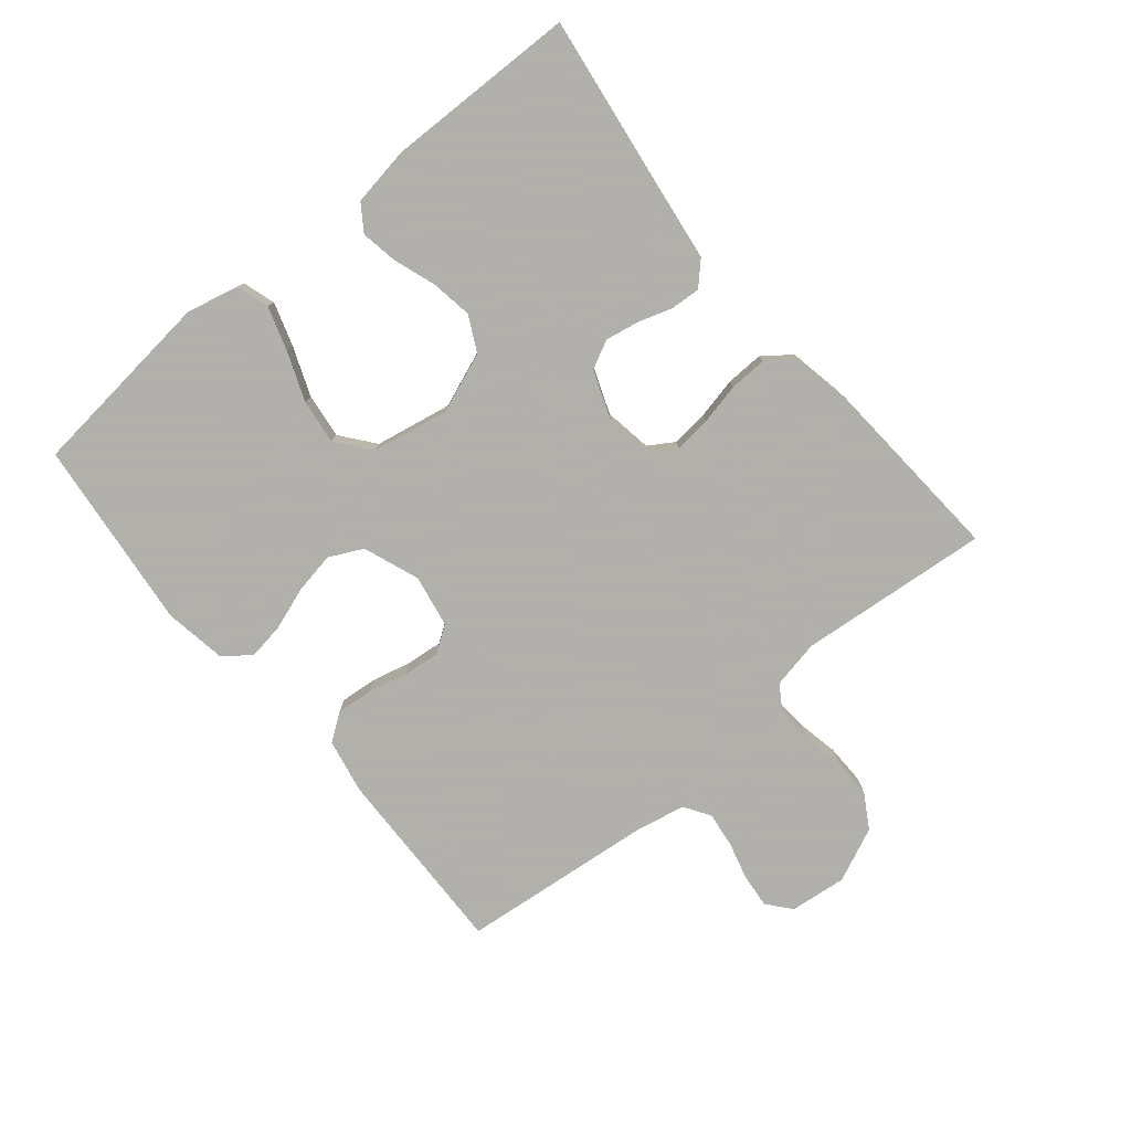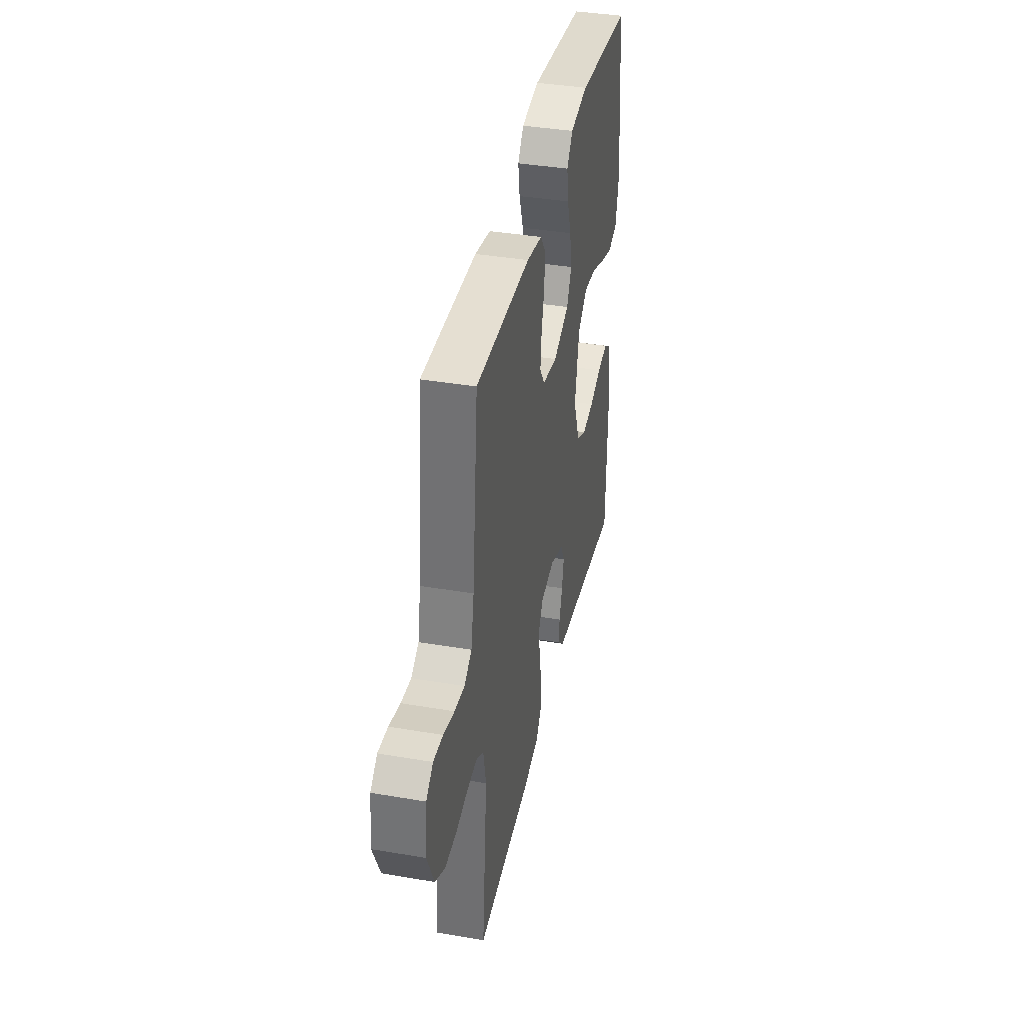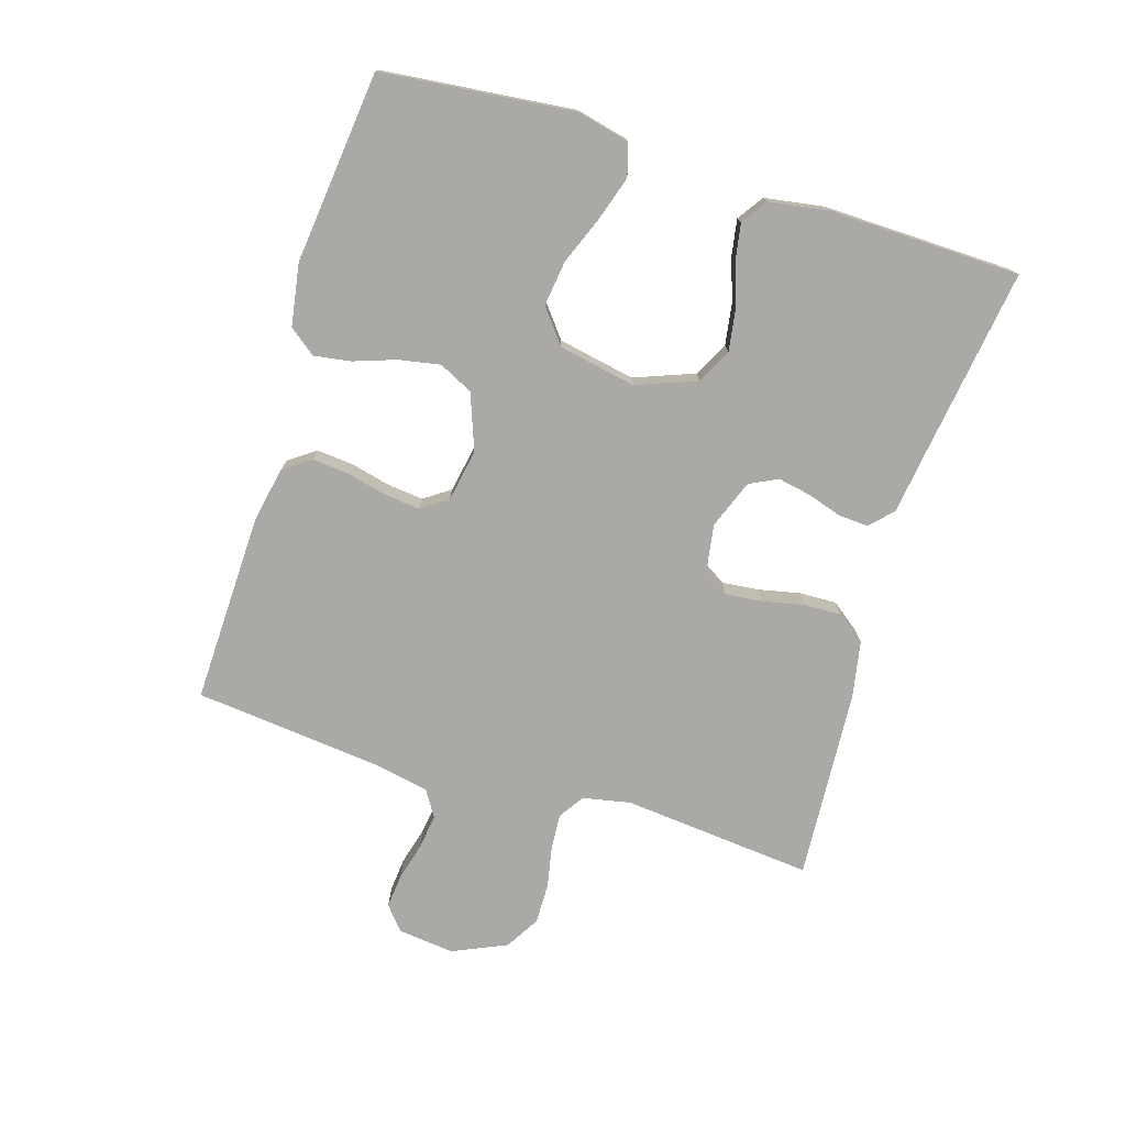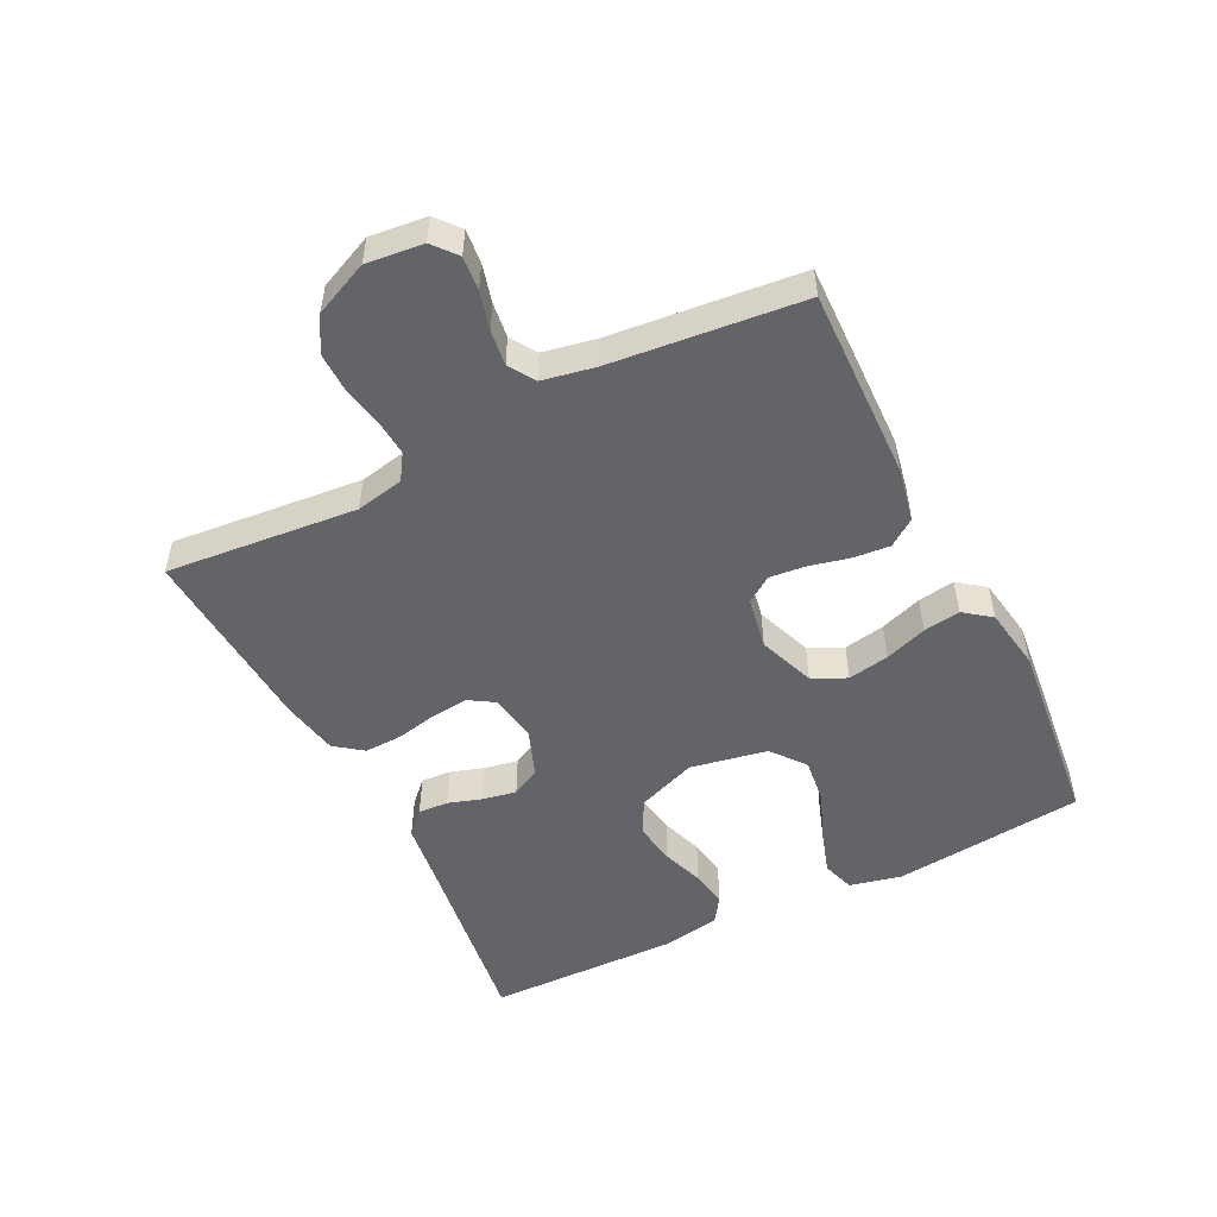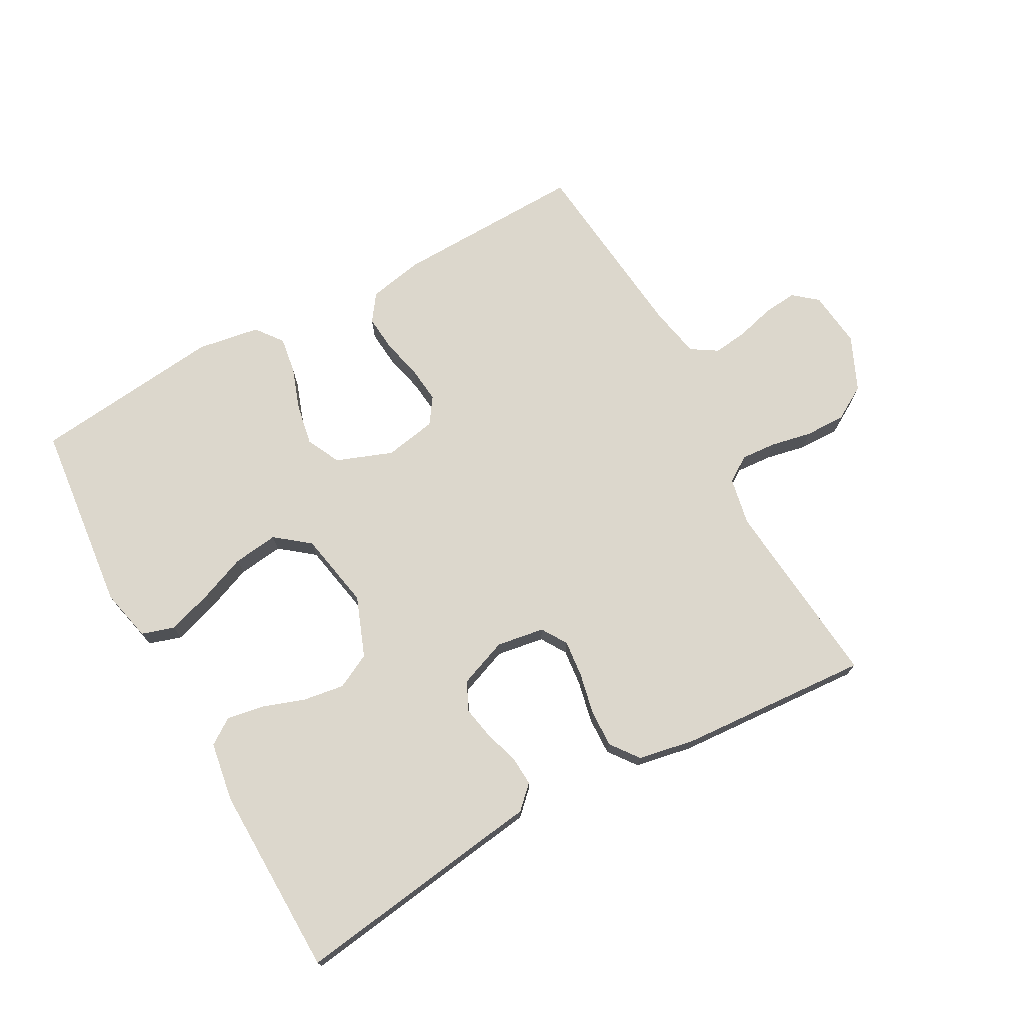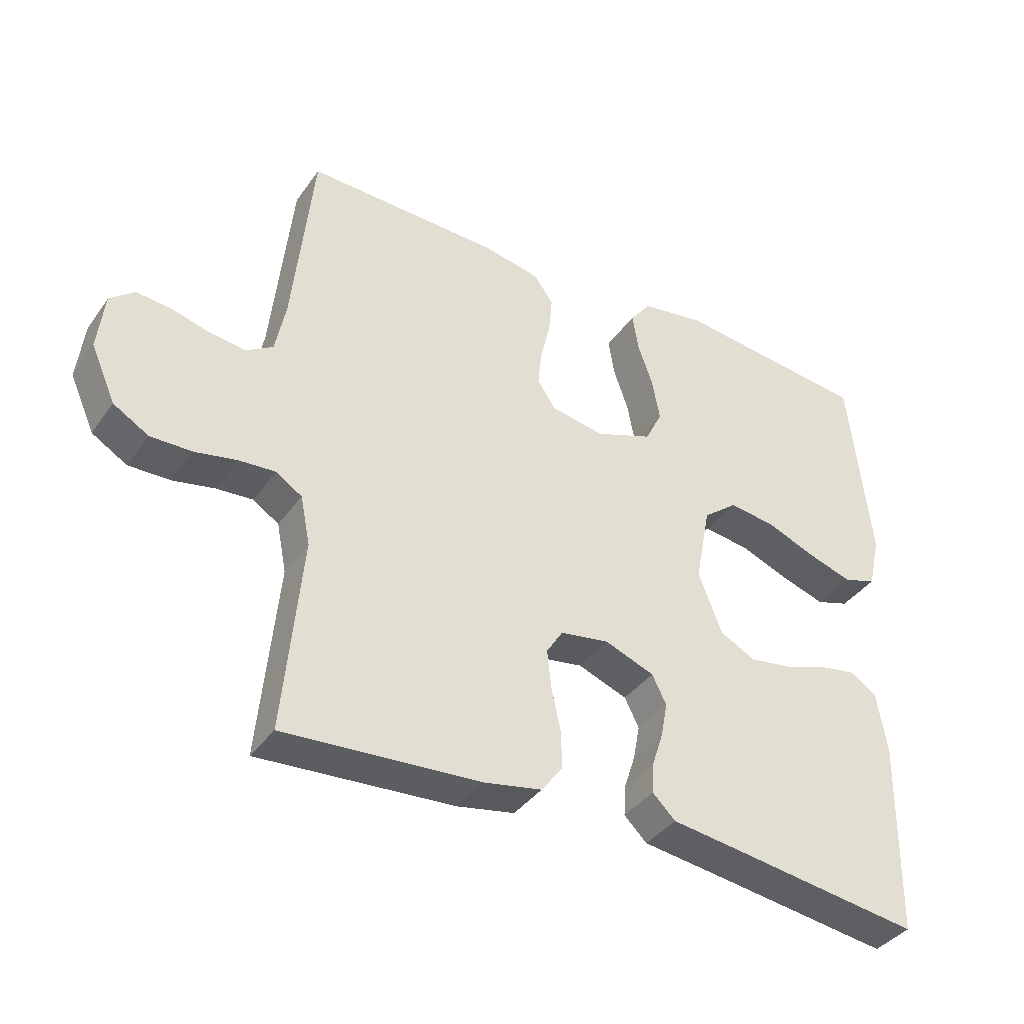
<metadata>
{"format":"obj","ext":"obj","renderer":"f3d","projection":"perspective","resolution":1024,"background":"white","views":[{"elev":-78.4,"azim":129.7,"up":"+Y"},{"elev":38.7,"azim":-77.9,"up":"+Z"},{"elev":-75.6,"azim":72.8,"up":"+Y"},{"elev":-51.2,"azim":-63.4,"up":"+Y"},{"elev":72.8,"azim":151.2,"up":"+Y"},{"elev":-38.3,"azim":-31.3,"up":"+Z"}]}
</metadata>
<code>
v 0.5 0.07 0.5
v 0.532 0.07 0.2
v 0.513 0.07 0.118
v 0.462 0.07 0.102
v 0.393 0.07 0.124
v 0.317 0.07 0.154
v 0.246 0.07 0.163
v 0.193 0.07 0.121
v 0.17 0.07 0
v 0.206 0.07 -0.094
v 0.261 0.07 -0.122
v 0.326 0.07 -0.112
v 0.392 0.07 -0.089
v 0.45 0.07 -0.079
v 0.491 0.07 -0.107
v 0.506 0.07 -0.2
v 0.5 0.07 -0.5
v 0.2 0.07 -0.458
v 0.103 0.07 -0.445
v 0.068 0.07 -0.411
v 0.071 0.07 -0.364
v 0.088 0.07 -0.311
v 0.098 0.07 -0.258
v 0.076 0.07 -0.214
v 0 0.07 -0.185
v -0.075 0.07 -0.197
v -0.1 0.07 -0.237
v -0.094 0.07 -0.295
v -0.08 0.07 -0.36
v -0.078 0.07 -0.419
v -0.111 0.07 -0.463
v -0.2 0.07 -0.48
v -0.5 0.07 -0.5
v -0.472 0.07 -0.2
v -0.487 0.07 -0.125
v -0.527 0.07 -0.099
v -0.583 0.07 -0.103
v -0.647 0.07 -0.116
v -0.711 0.07 -0.117
v -0.765 0.07 -0.085
v -0.803 0.07 0
v -0.793 0.07 0.089
v -0.756 0.07 0.12
v -0.703 0.07 0.115
v -0.643 0.07 0.099
v -0.588 0.07 0.092
v -0.547 0.07 0.118
v -0.531 0.07 0.2
v -0.5 0.07 0.5
v -0.2 0.07 0.492
v -0.114 0.07 0.475
v -0.084 0.07 0.433
v -0.089 0.07 0.376
v -0.104 0.07 0.313
v -0.11 0.07 0.256
v -0.082 0.07 0.215
v 0 0.07 0.2
v 0.088 0.07 0.233
v 0.114 0.07 0.286
v 0.102 0.07 0.351
v 0.079 0.07 0.417
v 0.07 0.07 0.475
v 0.102 0.07 0.517
v 0.2 0.07 0.533
v 0.5 0 0.5
v 0.532 0 0.2
v 0.513 0 0.118
v 0.462 0 0.102
v 0.393 0 0.124
v 0.317 0 0.154
v 0.246 0 0.163
v 0.193 0 0.121
v 0.17 0 0
v 0.206 0 -0.094
v 0.261 0 -0.122
v 0.326 0 -0.112
v 0.392 0 -0.089
v 0.45 0 -0.079
v 0.491 0 -0.107
v 0.506 0 -0.2
v 0.5 0 -0.5
v 0.2 0 -0.458
v 0.103 0 -0.445
v 0.068 0 -0.411
v 0.071 0 -0.364
v 0.088 0 -0.311
v 0.098 0 -0.258
v 0.076 0 -0.214
v 0 0 -0.185
v -0.075 0 -0.197
v -0.1 0 -0.237
v -0.094 0 -0.295
v -0.08 0 -0.36
v -0.078 0 -0.419
v -0.111 0 -0.463
v -0.2 0 -0.48
v -0.5 0 -0.5
v -0.472 0 -0.2
v -0.487 0 -0.125
v -0.527 0 -0.099
v -0.583 0 -0.103
v -0.647 0 -0.116
v -0.711 0 -0.117
v -0.765 0 -0.085
v -0.803 0 0
v -0.793 0 0.089
v -0.756 0 0.12
v -0.703 0 0.115
v -0.643 0 0.099
v -0.588 0 0.092
v -0.547 0 0.118
v -0.531 0 0.2
v -0.5 0 0.5
v -0.2 0 0.492
v -0.114 0 0.475
v -0.084 0 0.433
v -0.089 0 0.376
v -0.104 0 0.313
v -0.11 0 0.256
v -0.082 0 0.215
v 0 0 0.2
v 0.088 0 0.233
v 0.114 0 0.286
v 0.102 0 0.351
v 0.079 0 0.417
v 0.07 0 0.475
v 0.102 0 0.517
v 0.2 0 0.533
f 4 5 6
f 3 4 6
f 2 3 6
f 1 2 6
f 64 1 6
f 63 64 6
f 62 63 6
f 61 62 6
f 60 61 6
f 59 60 6 7
f 58 59 7 8
f 57 58 8 9
f 56 57 9 10
f 52 53 54
f 51 52 54
f 50 51 54
f 49 50 54
f 48 49 54
f 47 48 54 55
f 46 47 55 56
f 43 44 45
f 42 43 45
f 41 42 45
f 40 41 45
f 39 40 45
f 38 39 45
f 37 38 45
f 36 37 45 46
f 46 56 10
f 36 46 10
f 35 36 10
f 32 33 34
f 31 32 34
f 30 31 34
f 29 30 34
f 28 29 34
f 27 28 34 35
f 20 21 22
f 19 20 22
f 18 19 22
f 18 22 23
f 17 18 23
f 16 17 23
f 15 16 23
f 14 15 23
f 13 14 23
f 12 13 23
f 11 12 23 24
f 26 27 35
f 35 10 11
f 26 35 11
f 25 26 11
f 11 24 25
f 70 69 68
f 70 68 67
f 70 67 66
f 70 66 65
f 70 65 128
f 70 128 127
f 70 127 126
f 70 126 125
f 70 125 124
f 71 70 124 123
f 72 71 123 122
f 73 72 122 121
f 74 73 121 120
f 118 117 116
f 118 116 115
f 118 115 114
f 118 114 113
f 118 113 112
f 119 118 112 111
f 120 119 111 110
f 109 108 107
f 109 107 106
f 109 106 105
f 109 105 104
f 109 104 103
f 109 103 102
f 109 102 101
f 110 109 101 100
f 74 120 110
f 74 110 100
f 74 100 99
f 98 97 96
f 98 96 95
f 98 95 94
f 98 94 93
f 98 93 92
f 99 98 92 91
f 86 85 84
f 86 84 83
f 86 83 82
f 87 86 82
f 87 82 81
f 87 81 80
f 87 80 79
f 87 79 78
f 87 78 77
f 87 77 76
f 88 87 76 75
f 99 91 90
f 75 74 99
f 75 99 90
f 75 90 89
f 89 88 75
f 1 65 66 2
f 2 66 67 3
f 3 67 68 4
f 4 68 69 5
f 5 69 70 6
f 6 70 71 7
f 7 71 72 8
f 8 72 73 9
f 9 73 74 10
f 10 74 75 11
f 11 75 76 12
f 12 76 77 13
f 13 77 78 14
f 14 78 79 15
f 15 79 80 16
f 16 80 81 17
f 17 81 82 18
f 18 82 83 19
f 19 83 84 20
f 20 84 85 21
f 21 85 86 22
f 22 86 87 23
f 23 87 88 24
f 24 88 89 25
f 25 89 90 26
f 26 90 91 27
f 27 91 92 28
f 28 92 93 29
f 29 93 94 30
f 30 94 95 31
f 31 95 96 32
f 32 96 97 33
f 33 97 98 34
f 34 98 99 35
f 35 99 100 36
f 36 100 101 37
f 37 101 102 38
f 38 102 103 39
f 39 103 104 40
f 40 104 105 41
f 41 105 106 42
f 42 106 107 43
f 43 107 108 44
f 44 108 109 45
f 45 109 110 46
f 46 110 111 47
f 47 111 112 48
f 48 112 113 49
f 49 113 114 50
f 50 114 115 51
f 51 115 116 52
f 52 116 117 53
f 53 117 118 54
f 54 118 119 55
f 55 119 120 56
f 56 120 121 57
f 57 121 122 58
f 58 122 123 59
f 59 123 124 60
f 60 124 125 61
f 61 125 126 62
f 62 126 127 63
f 63 127 128 64
f 64 128 65 1

</code>
